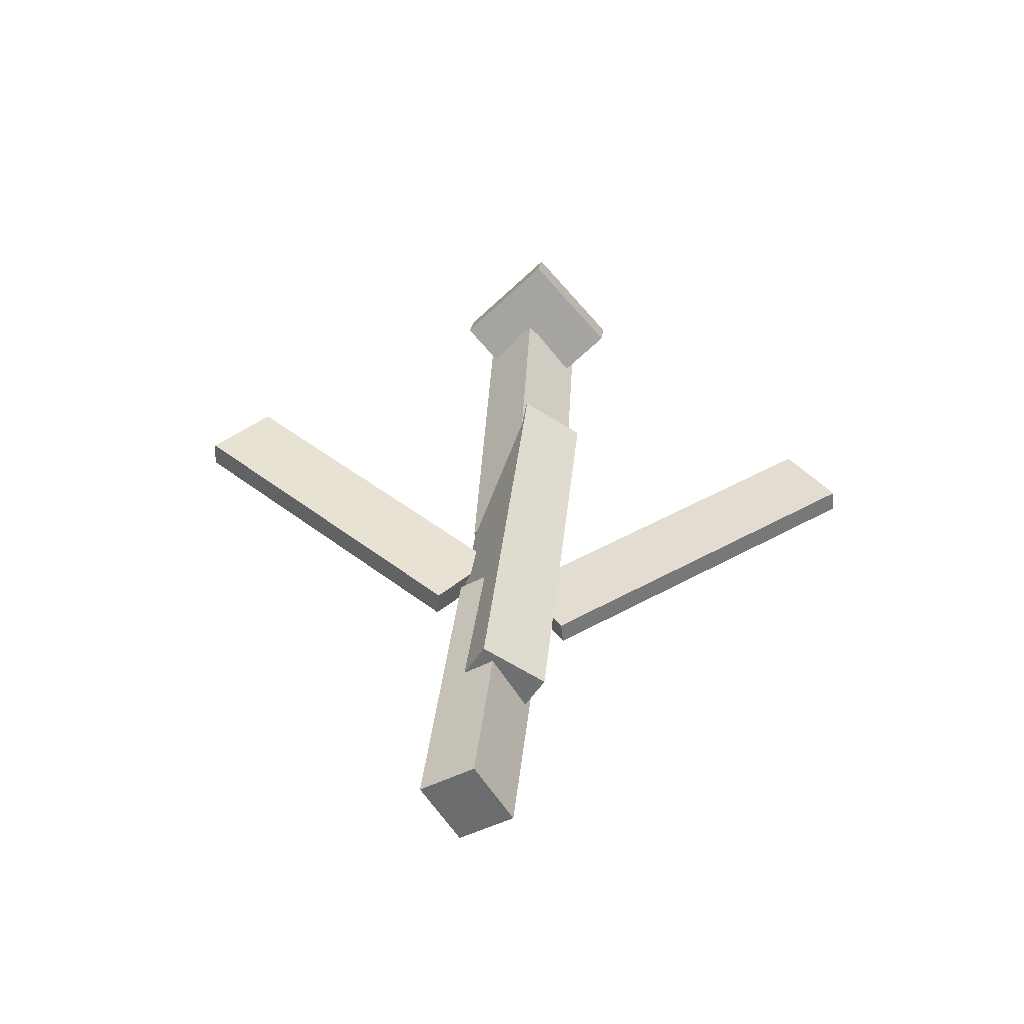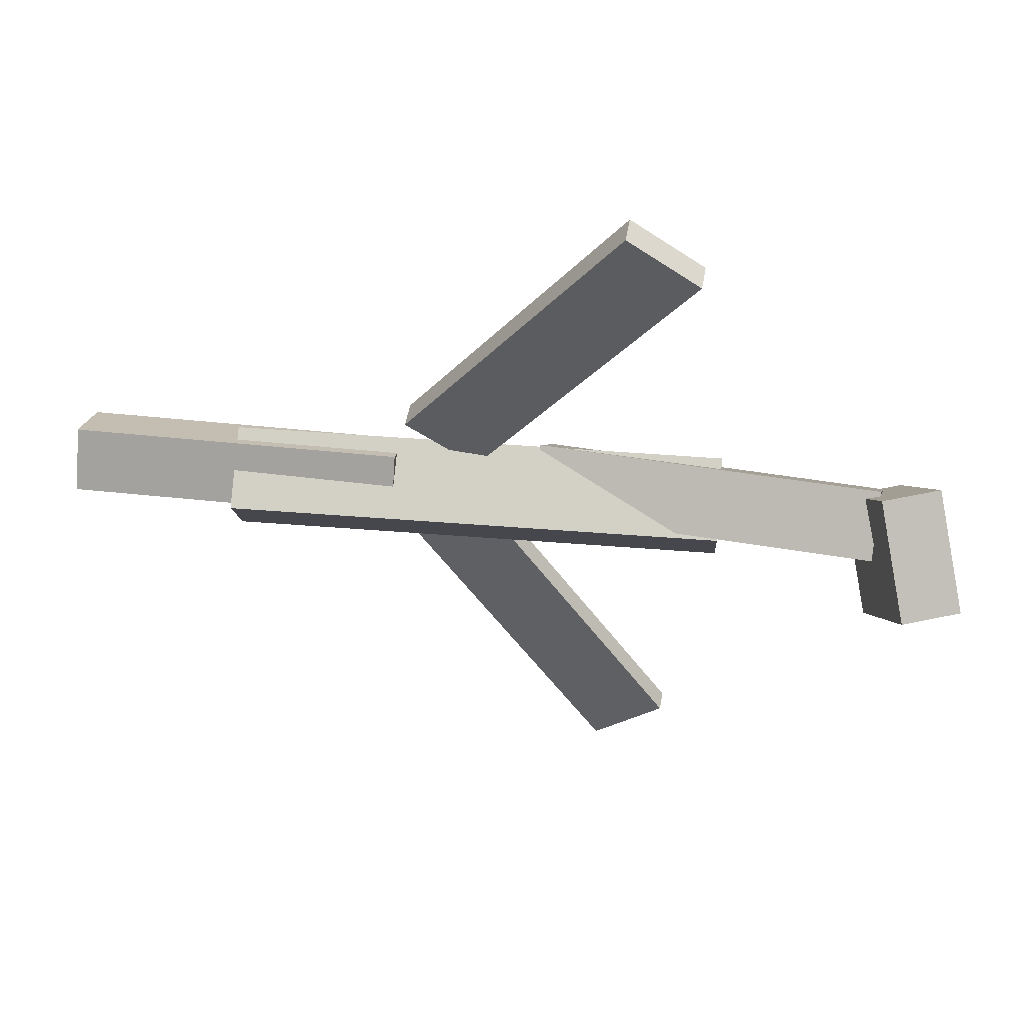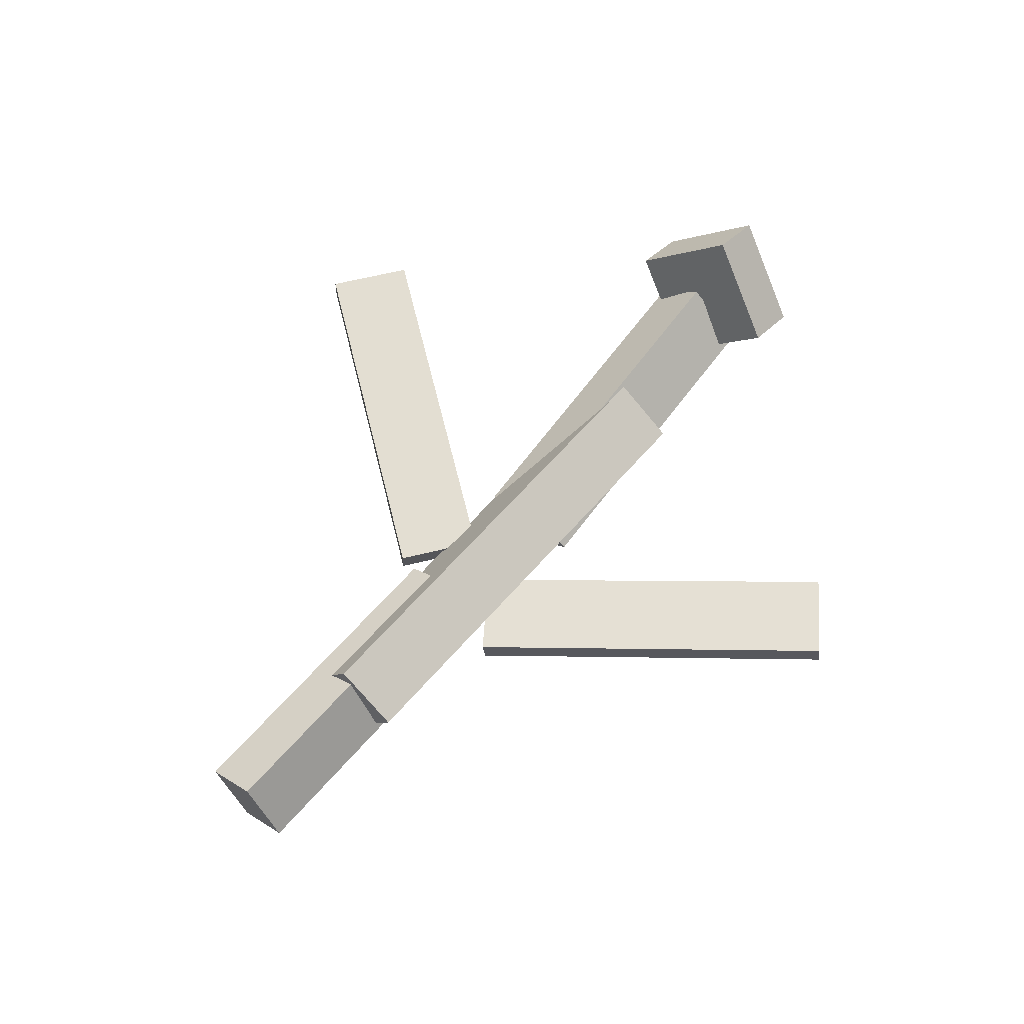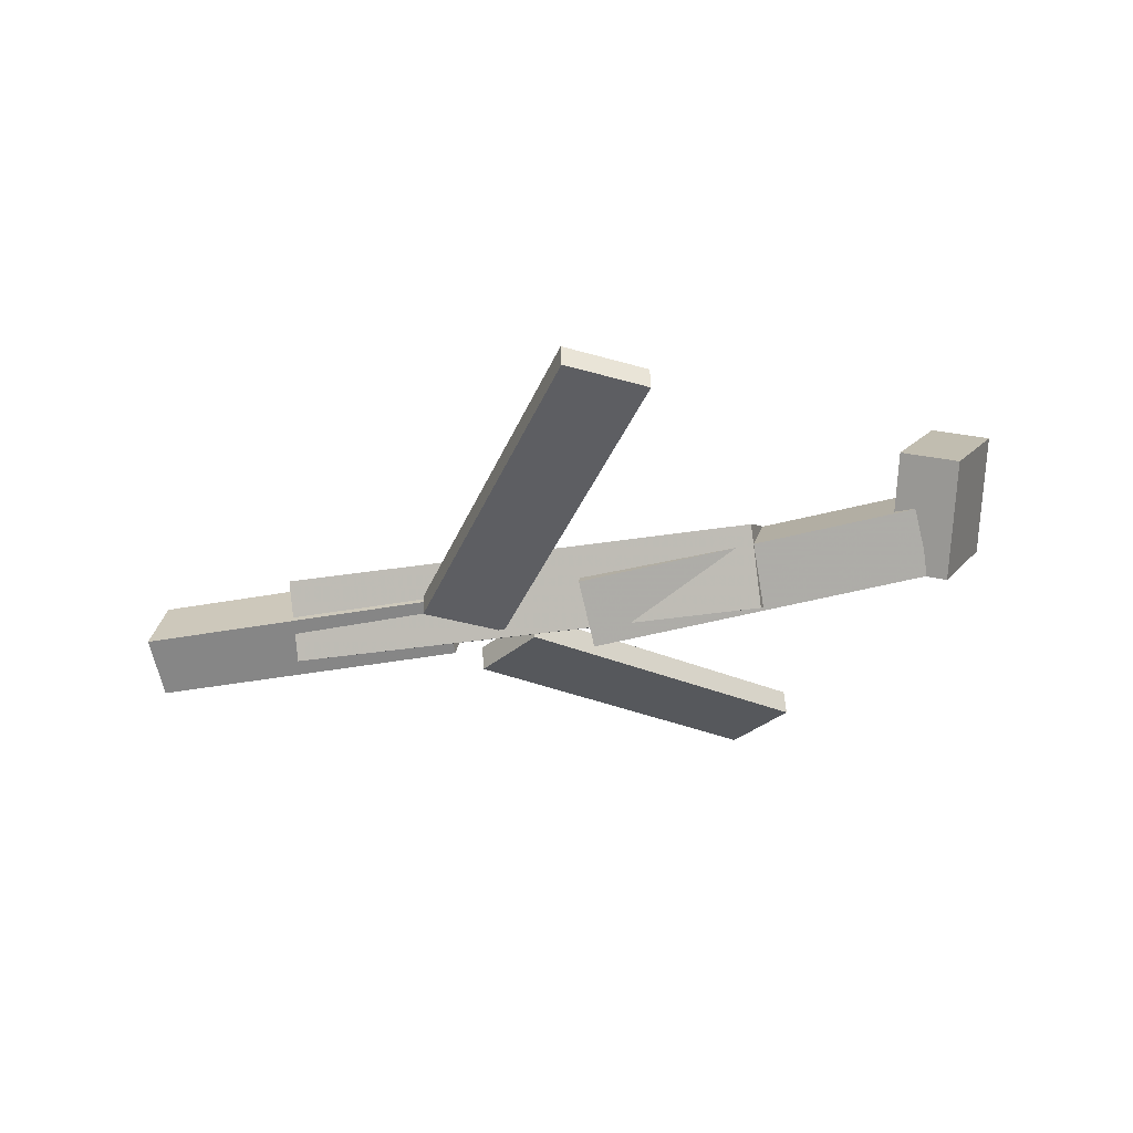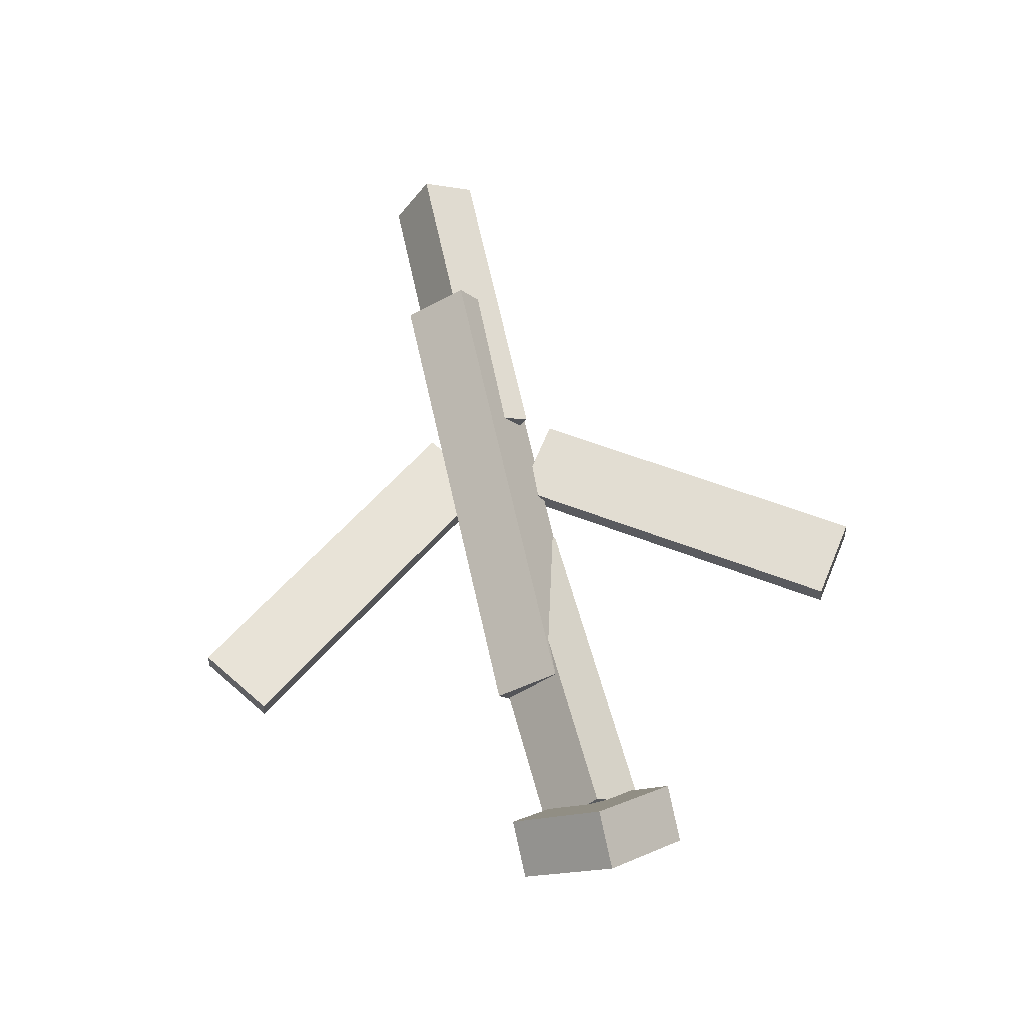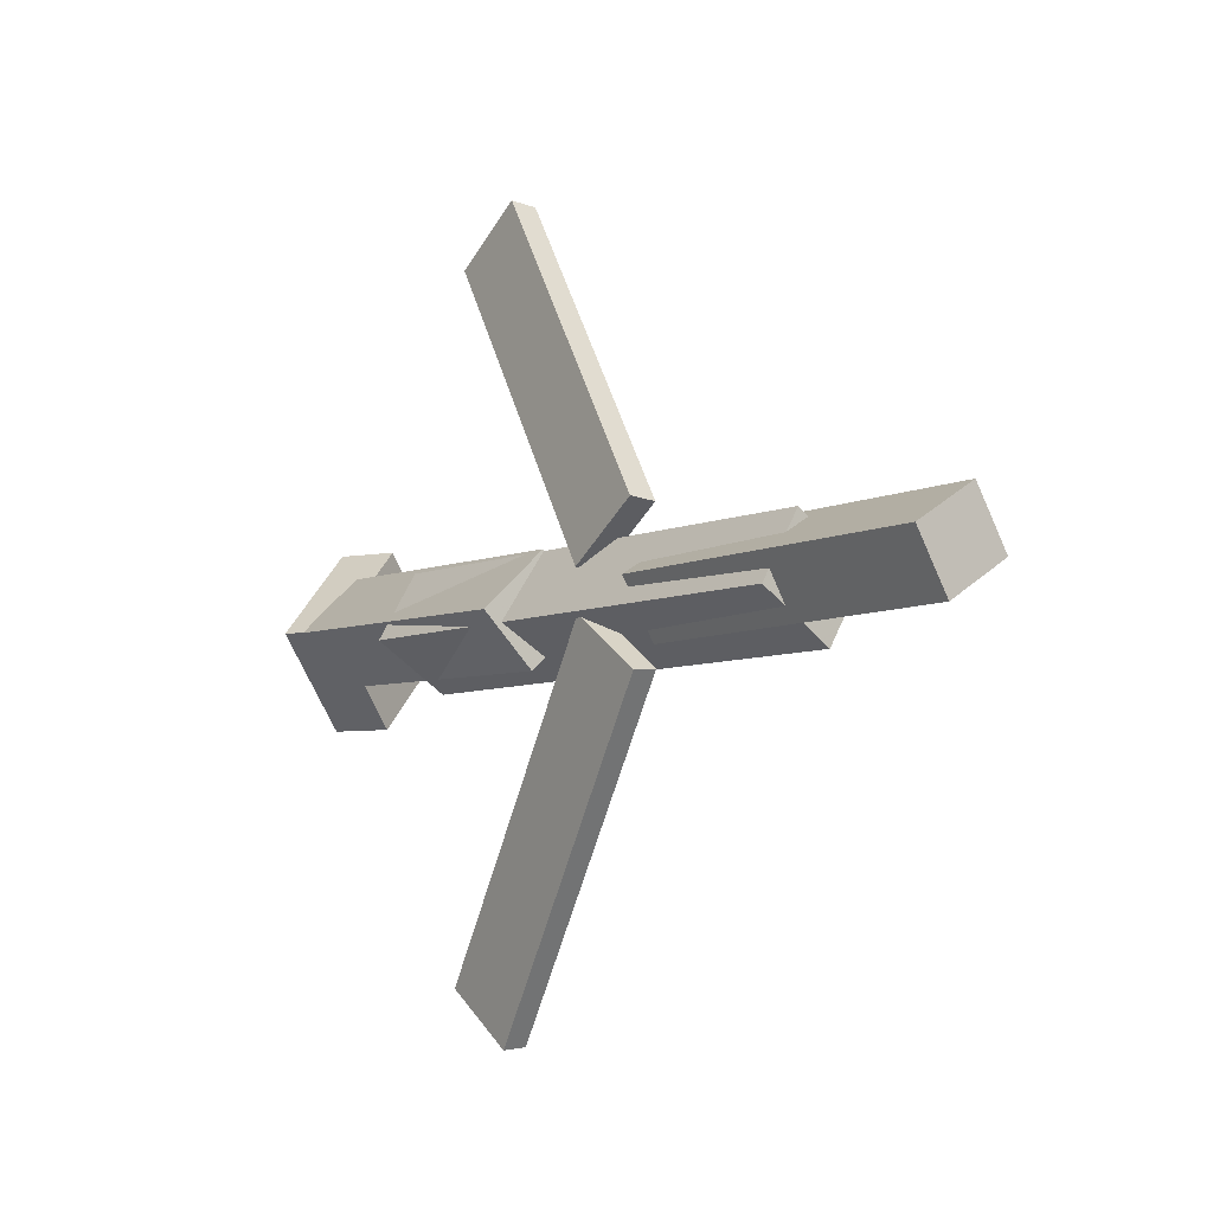
<metadata>
{"format":"obj","ext":"obj","renderer":"f3d","projection":"perspective","resolution":1024,"background":"white","views":[{"elev":35.6,"azim":95.9,"up":"+Y"},{"elev":48.1,"azim":-173.3,"up":"+Z"},{"elev":61.9,"azim":130.5,"up":"+Y"},{"elev":-32.7,"azim":-165.0,"up":"+Y"},{"elev":67.4,"azim":-102.5,"up":"+Y"},{"elev":-7.7,"azim":50.8,"up":"+Z"}]}
</metadata>
<code>
v 0.1045 -0.06125 -0.05567
v 0.04752 -0.06219 -0.01325
v 0.1034 -0.07983 -0.05755
v 0.04642 -0.08077 -0.01514
v -0.08097 -0.02501 -0.3039
v -0.1379 -0.02595 -0.2615
v -0.08208 -0.04359 -0.3058
v -0.139 -0.04453 -0.2634
f 1.0 7.0 5.0
f 1.0 3.0 7.0
f 1.0 4.0 3.0
f 1.0 2.0 4.0
f 3.0 8.0 7.0
f 3.0 4.0 8.0
f 5.0 7.0 8.0
f 5.0 8.0 6.0
f 1.0 5.0 6.0
f 1.0 6.0 2.0
f 2.0 6.0 8.0
f 2.0 8.0 4.0
v -0.1719 -0.0596 0.0386
v 0.2293 -0.05059 0.03646
v -0.1734 -0.00103 0.002767
v 0.2278 0.007988 0.0006222
v -0.1715 -0.09126 -0.01315
v 0.2297 -0.08224 -0.0153
v -0.173 -0.03268 -0.04899
v 0.2282 -0.02367 -0.05113
f 9.0 15.0 13.0
f 9.0 11.0 15.0
f 9.0 12.0 11.0
f 9.0 10.0 12.0
f 11.0 16.0 15.0
f 11.0 12.0 16.0
f 13.0 15.0 16.0
f 13.0 16.0 14.0
f 9.0 13.0 14.0
f 9.0 14.0 10.0
f 10.0 14.0 16.0
f 10.0 16.0 12.0
v -0.305 -0.03059 -0.03309
v -0.3076 -0.07012 0.006997
v -0.2977 0.01456 0.01192
v -0.3004 -0.02497 0.05201
v -0.02674 -0.06244 -0.04594
v -0.02942 -0.102 -0.005858
v -0.0195 -0.01728 -0.0009309
v -0.02217 -0.05681 0.03916
f 17.0 23.0 21.0
f 17.0 19.0 23.0
f 17.0 20.0 19.0
f 17.0 18.0 20.0
f 19.0 24.0 23.0
f 19.0 20.0 24.0
f 21.0 23.0 24.0
f 21.0 24.0 22.0
f 17.0 21.0 22.0
f 17.0 22.0 18.0
f 18.0 22.0 24.0
f 18.0 24.0 20.0
v 0.3614 -0.03164 0.03717
v 0.3614 -0.004702 -0.006896
v 0.09522 -0.03129 0.03705
v 0.09527 -0.004349 -0.007011
v 0.3613 -0.08281 0.005888
v 0.3614 -0.05587 -0.03818
v 0.09516 -0.08246 0.005773
v 0.09522 -0.05552 -0.03829
f 25.0 31.0 29.0
f 25.0 27.0 31.0
f 25.0 28.0 27.0
f 25.0 26.0 28.0
f 27.0 32.0 31.0
f 27.0 28.0 32.0
f 29.0 31.0 32.0
f 29.0 32.0 30.0
f 25.0 29.0 30.0
f 25.0 30.0 26.0
f 26.0 30.0 32.0
f 26.0 32.0 28.0
v -0.2997 0.005046 -0.06404
v -0.3459 -0.0116 -0.06331
v -0.3228 0.07227 0.005557
v -0.369 0.05563 0.006292
v -0.2752 -0.0597 0.006631
v -0.3214 -0.07635 0.007366
v -0.2984 0.007522 0.07623
v -0.3445 -0.009123 0.07697
f 33.0 39.0 37.0
f 33.0 35.0 39.0
f 33.0 36.0 35.0
f 33.0 34.0 36.0
f 35.0 40.0 39.0
f 35.0 36.0 40.0
f 37.0 39.0 40.0
f 37.0 40.0 38.0
f 33.0 37.0 38.0
f 33.0 38.0 34.0
f 34.0 38.0 40.0
f 34.0 40.0 36.0
v 0.08705 -0.06883 0.0607
v 0.02918 -0.06882 0.01966
v 0.08836 -0.04805 0.05884
v 0.0305 -0.04805 0.0178
v -0.0877 -0.03576 0.3071
v -0.1456 -0.03575 0.2661
v -0.08638 -0.01498 0.3052
v -0.1442 -0.01498 0.2642
f 41.0 47.0 45.0
f 41.0 43.0 47.0
f 41.0 44.0 43.0
f 41.0 42.0 44.0
f 43.0 48.0 47.0
f 43.0 44.0 48.0
f 45.0 47.0 48.0
f 45.0 48.0 46.0
f 41.0 45.0 46.0
f 41.0 46.0 42.0
f 42.0 46.0 48.0
f 42.0 48.0 44.0

</code>
